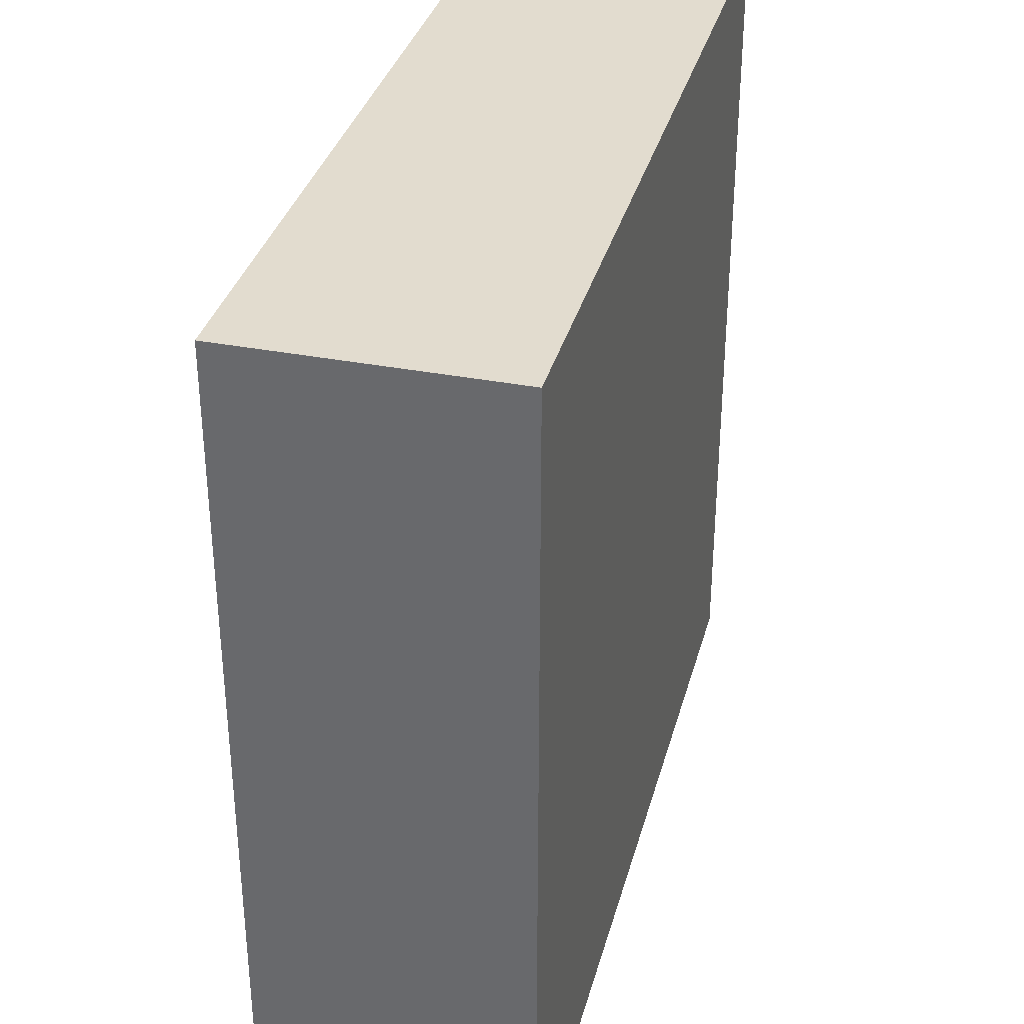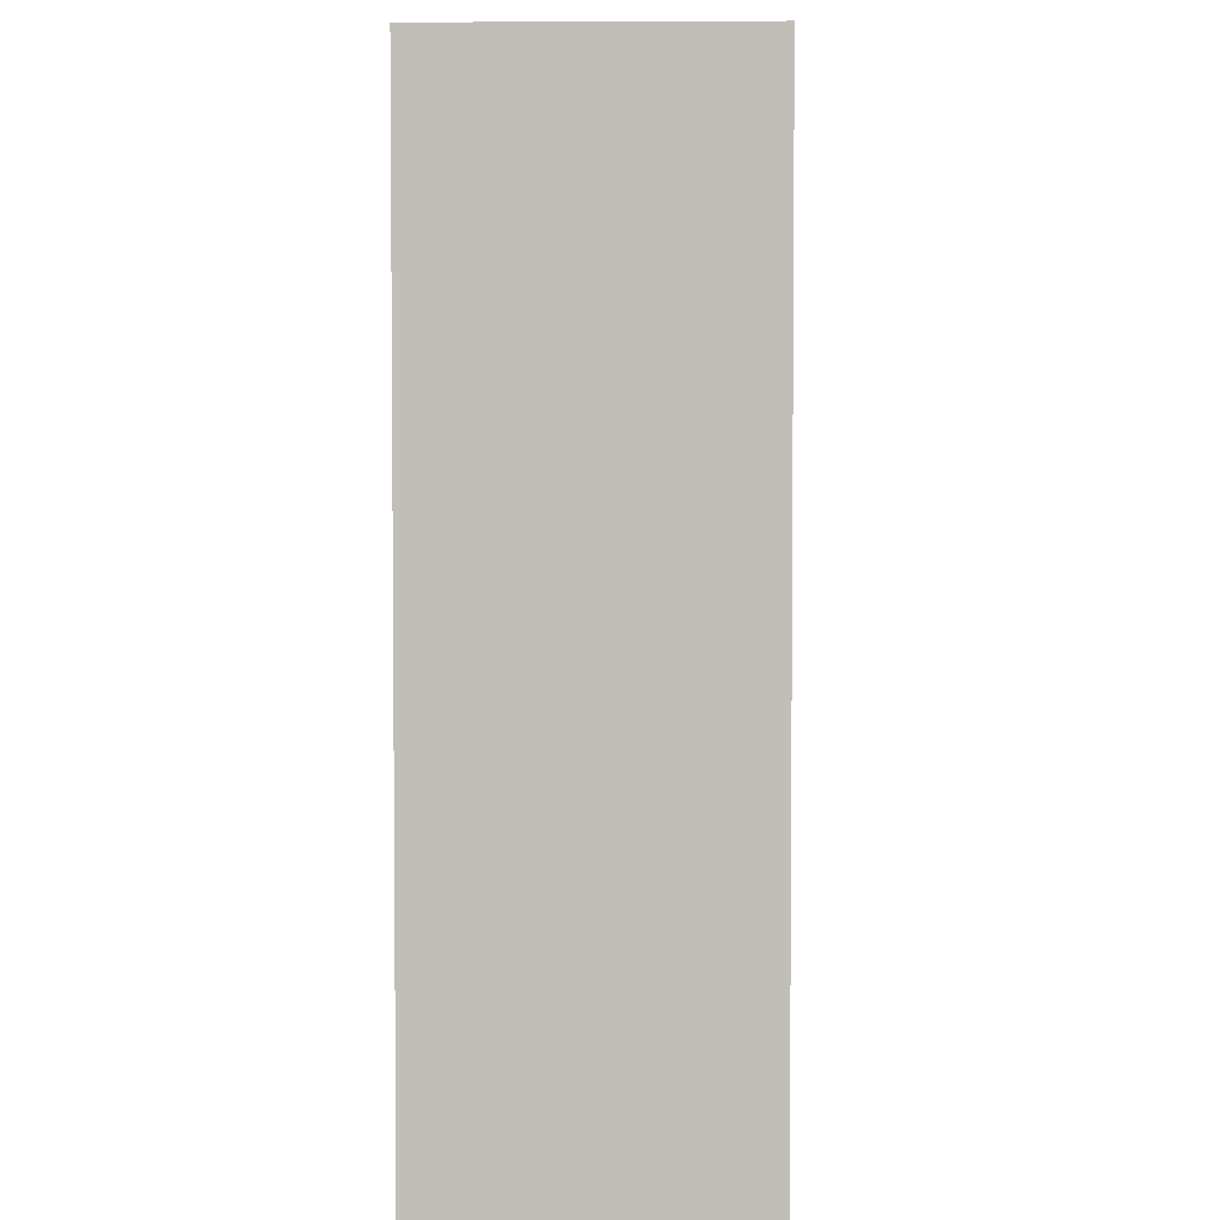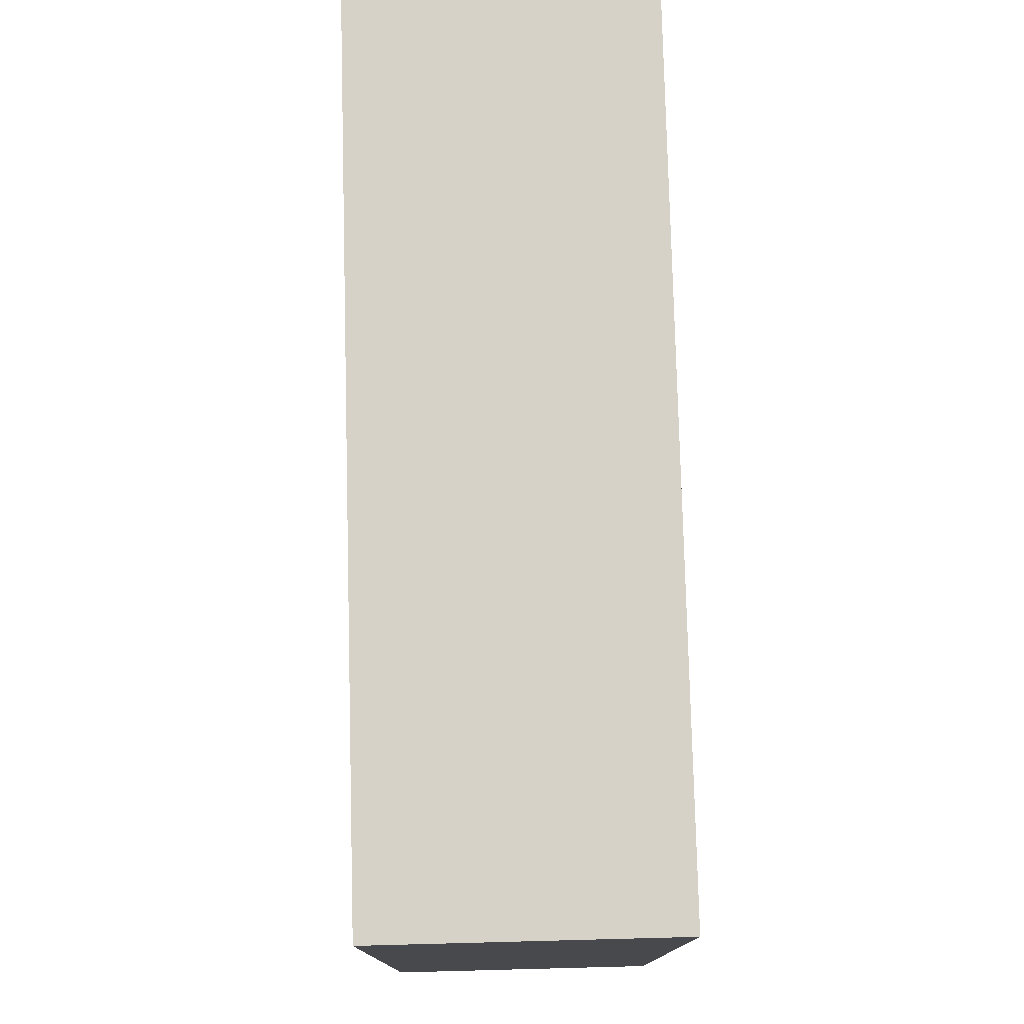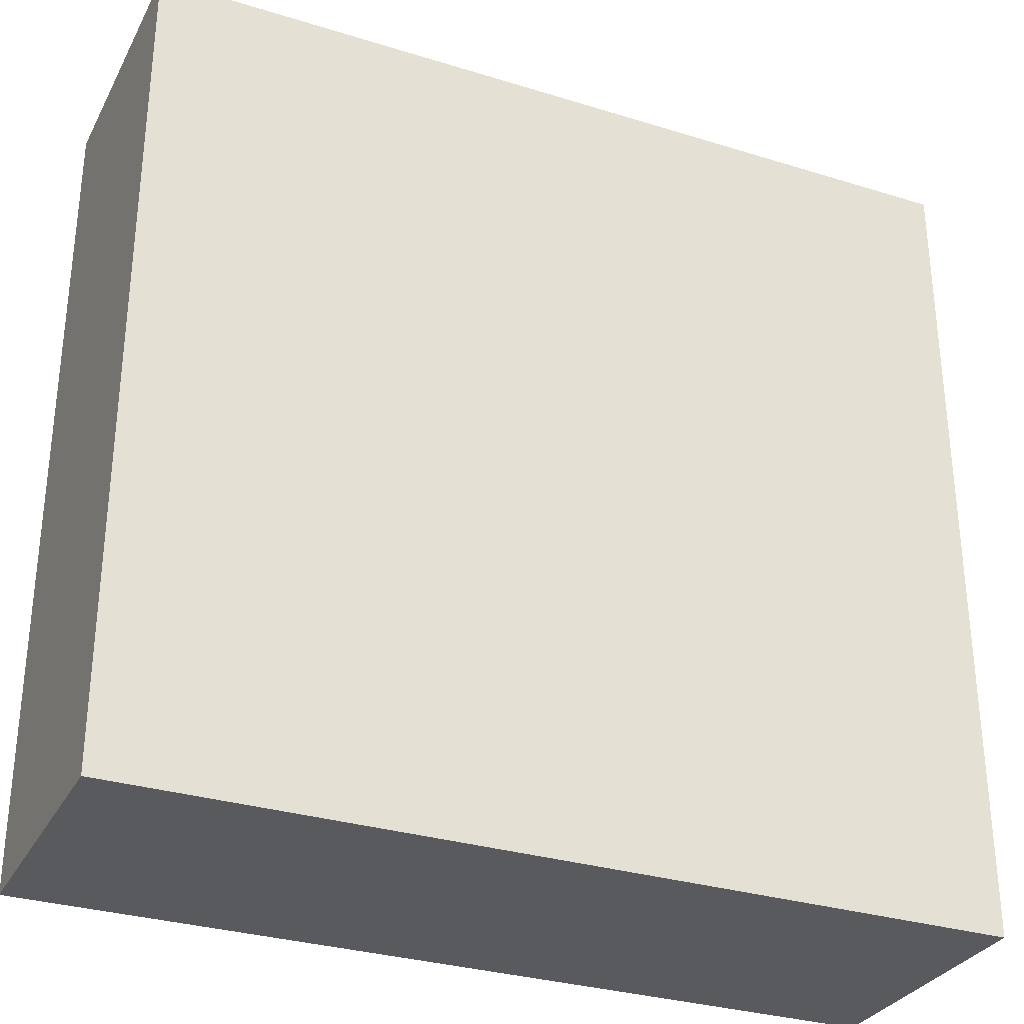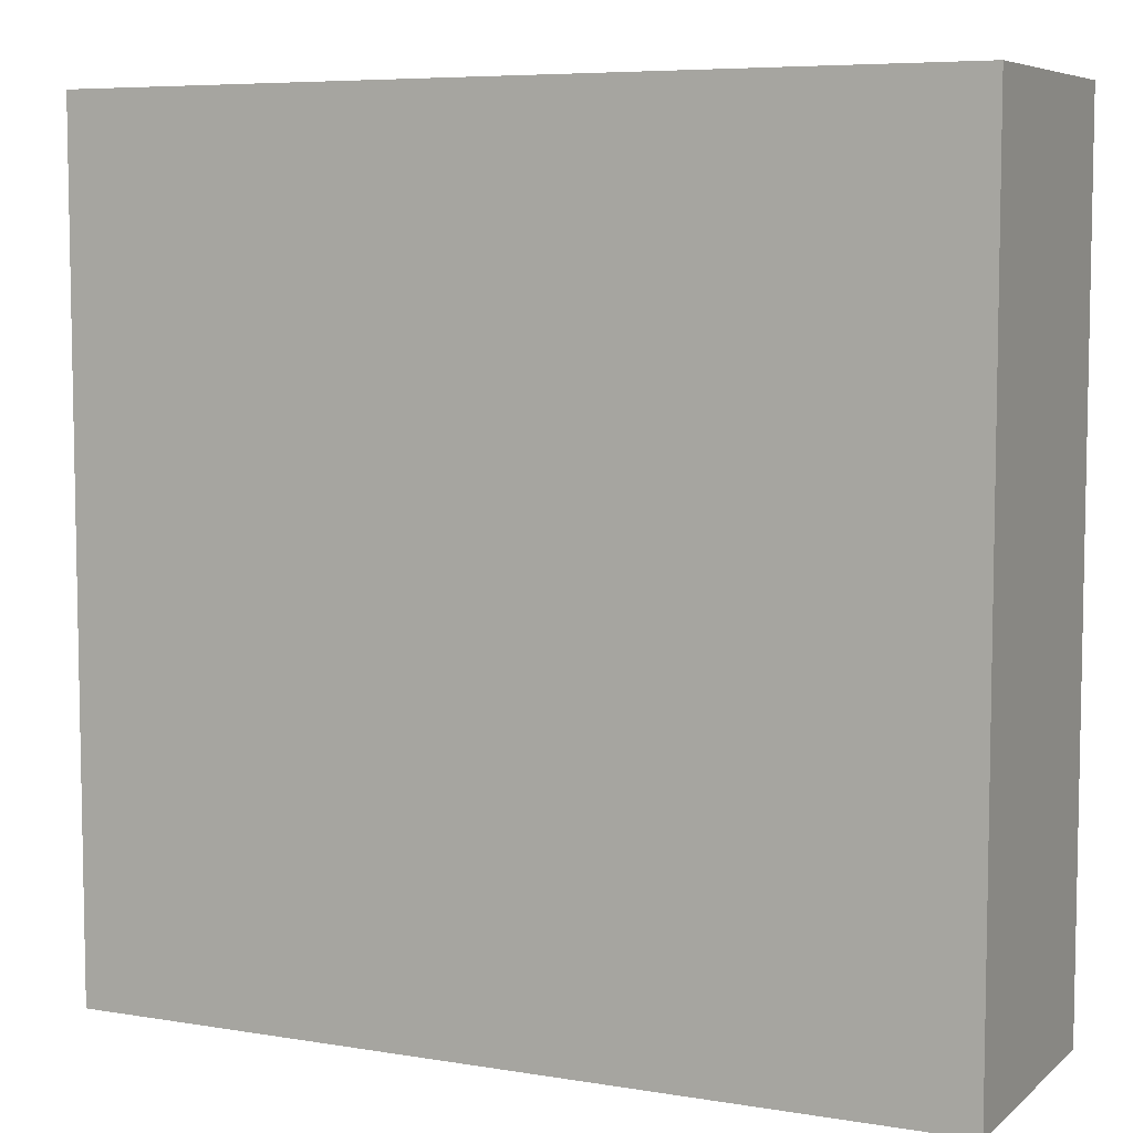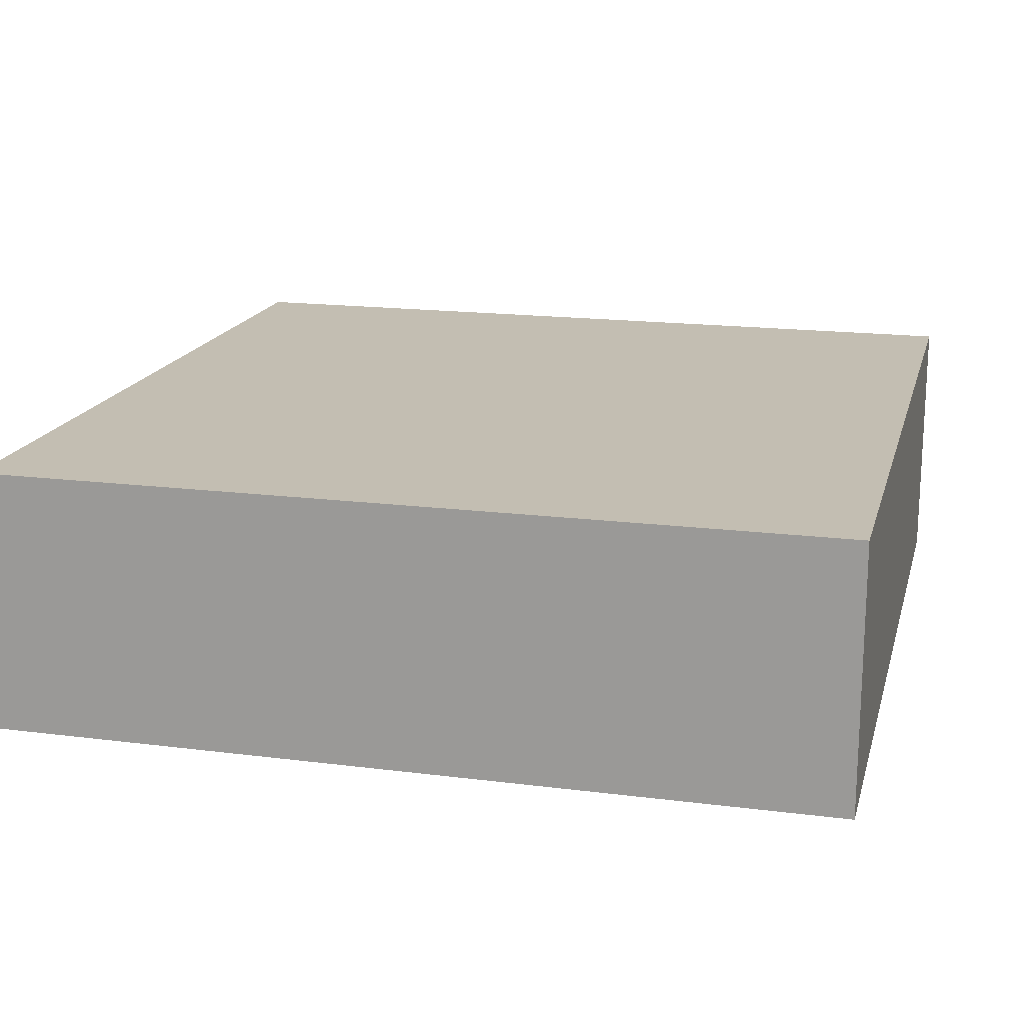
<metadata>
{"format":"obj","ext":"obj","renderer":"f3d","projection":"perspective","resolution":1024,"background":"white","views":[{"elev":34.6,"azim":-75.4,"up":"+Z"},{"elev":3.8,"azim":91.6,"up":"+Z"},{"elev":77.9,"azim":88.5,"up":"+Z"},{"elev":-31.0,"azim":-23.9,"up":"+Z"},{"elev":6.7,"azim":-154.3,"up":"+Z"},{"elev":17.4,"azim":14.2,"up":"+Y"}]}
</metadata>
<code>
v 0 2.783 0
v 8.899 2.783 0
v 8.899 2.783 -8.703
v 0 2.783 -8.703
v 8.899 0 0
v 0 0 0
v 0 0 -8.703
v 8.899 0 -8.703
v 8.899 0 0
v 8.899 0 -8.703
v 8.899 2.783 -8.703
v 8.899 2.783 0
v 8.899 0 -8.703
v 0 0 -8.703
v 0 2.783 -8.703
v 8.899 2.783 -8.703
v 0 0 -8.703
v 0 0 0
v 0 2.783 0
v 0 2.783 -8.703
v 0 0 0
v 8.899 0 0
v 8.899 2.783 0
v 0 2.783 0
f 2 3 1
f 1 3 4
f 5 6 8
f 8 6 7
f 9 10 12
f 12 10 11
f 13 14 16
f 16 14 15
f 17 18 20
f 20 18 19
f 21 22 24
f 24 22 23

</code>
